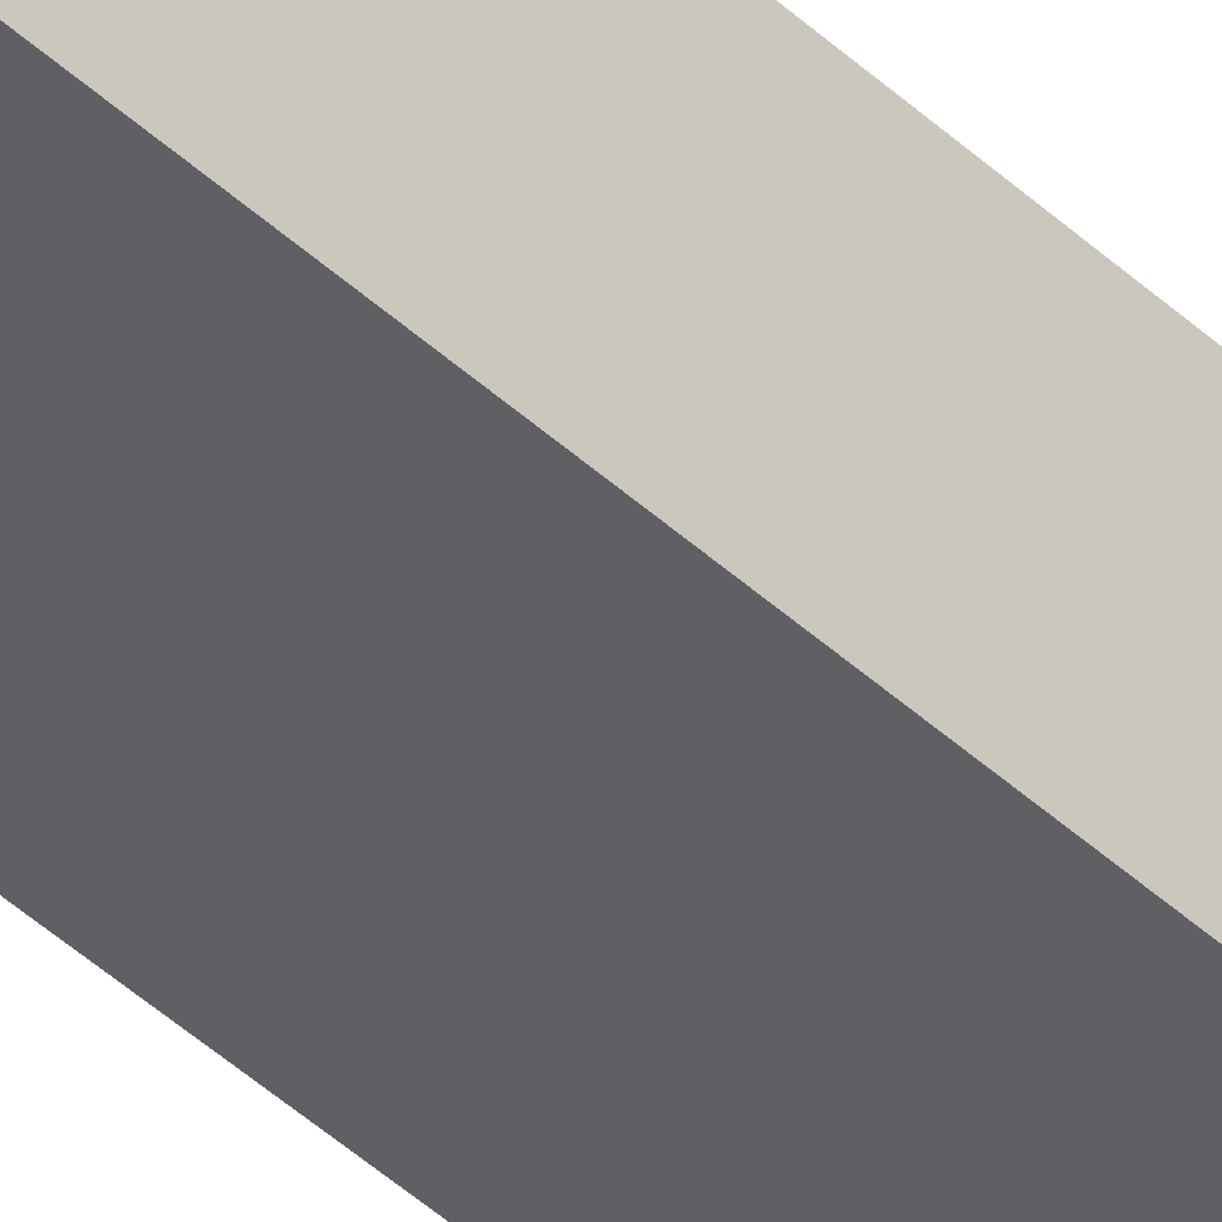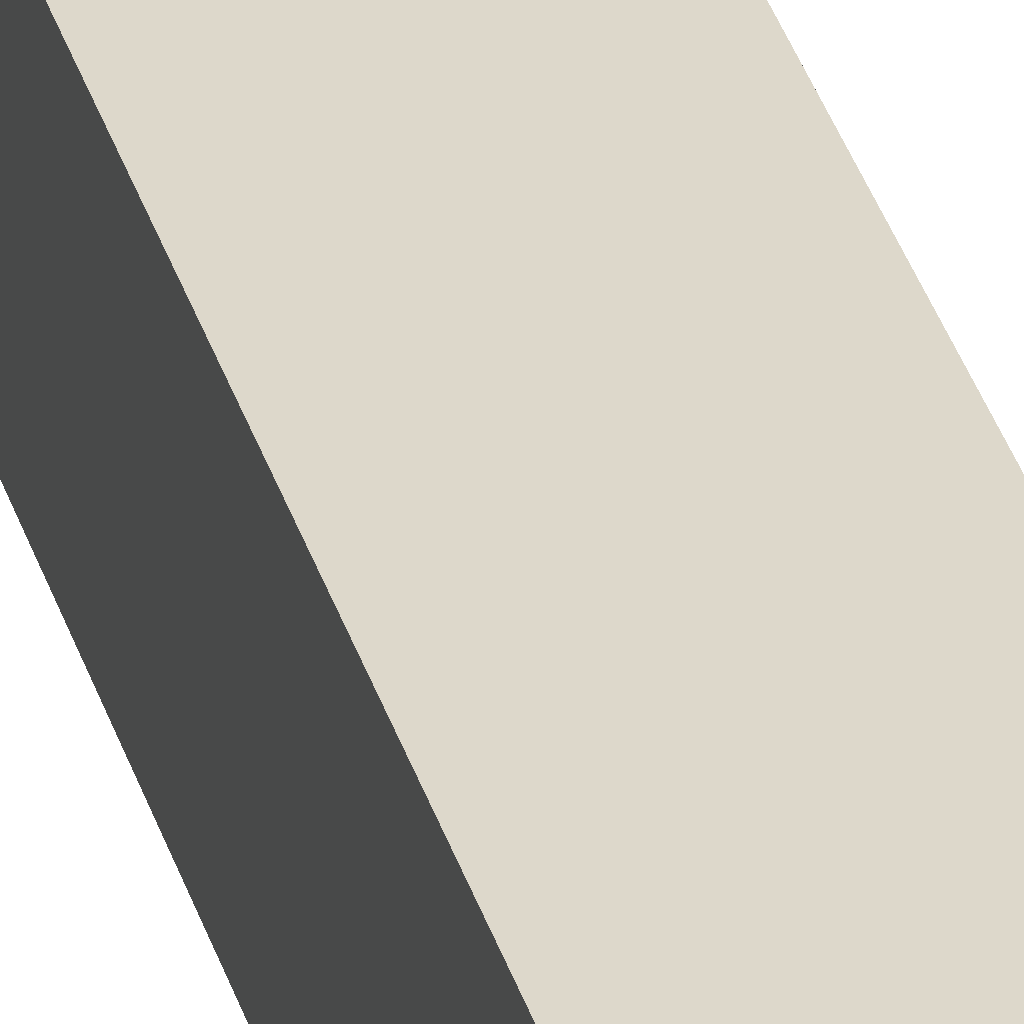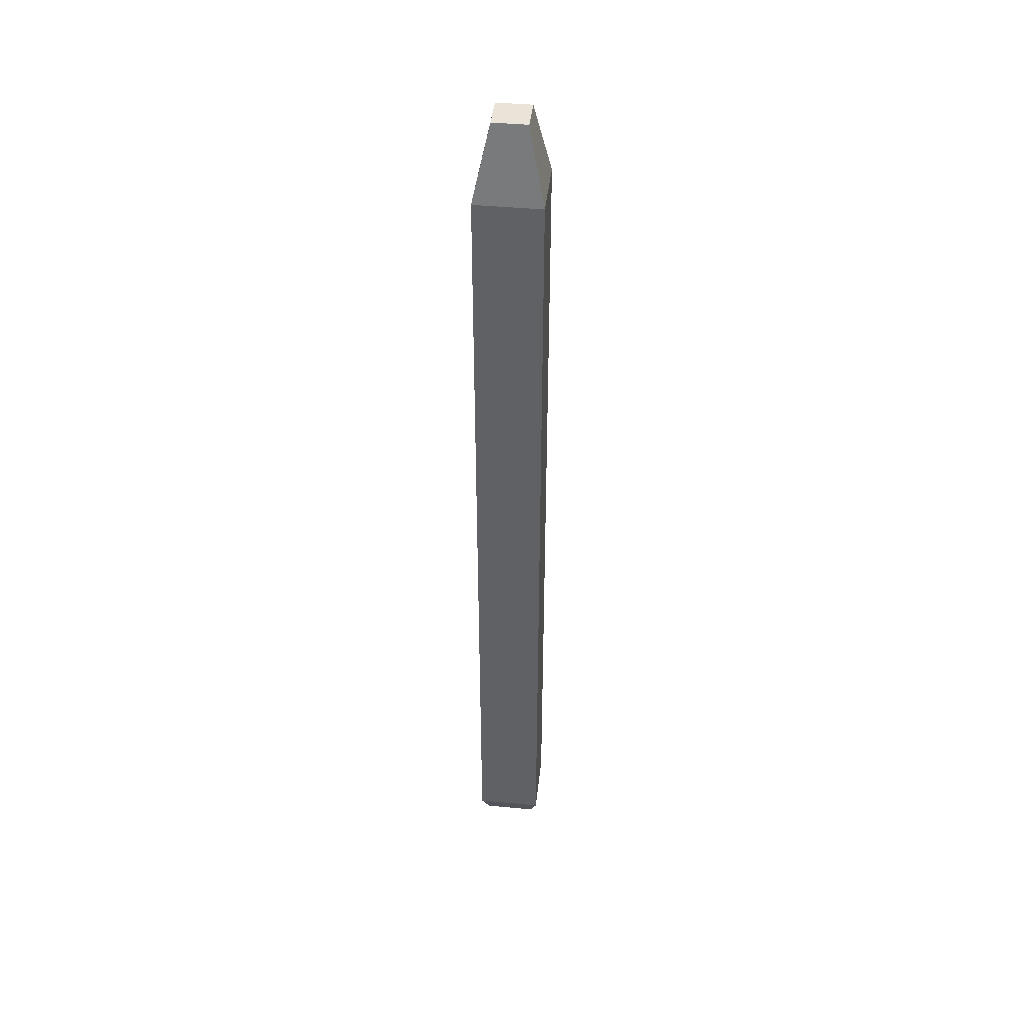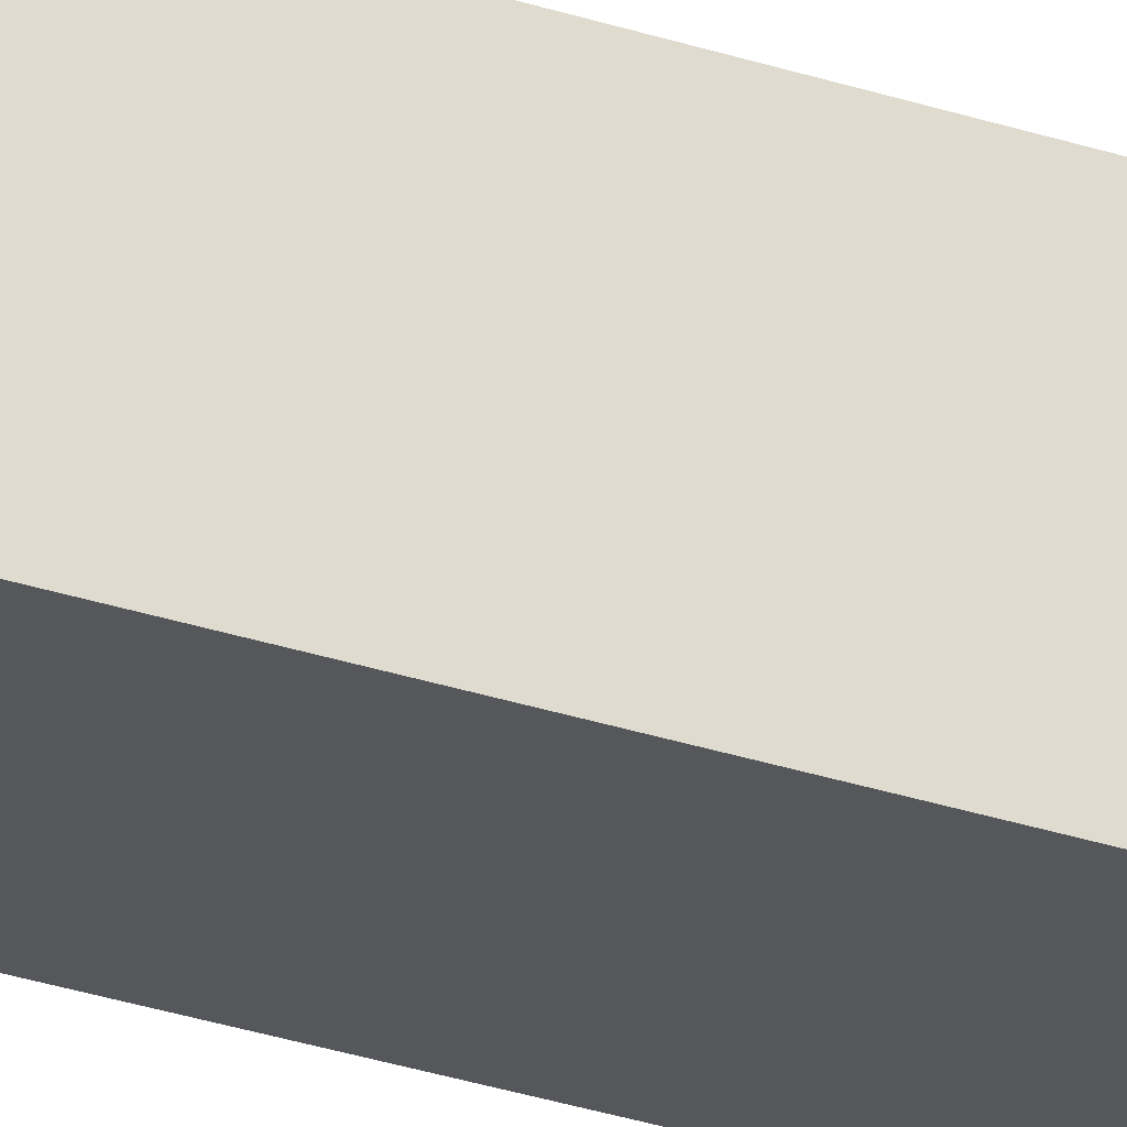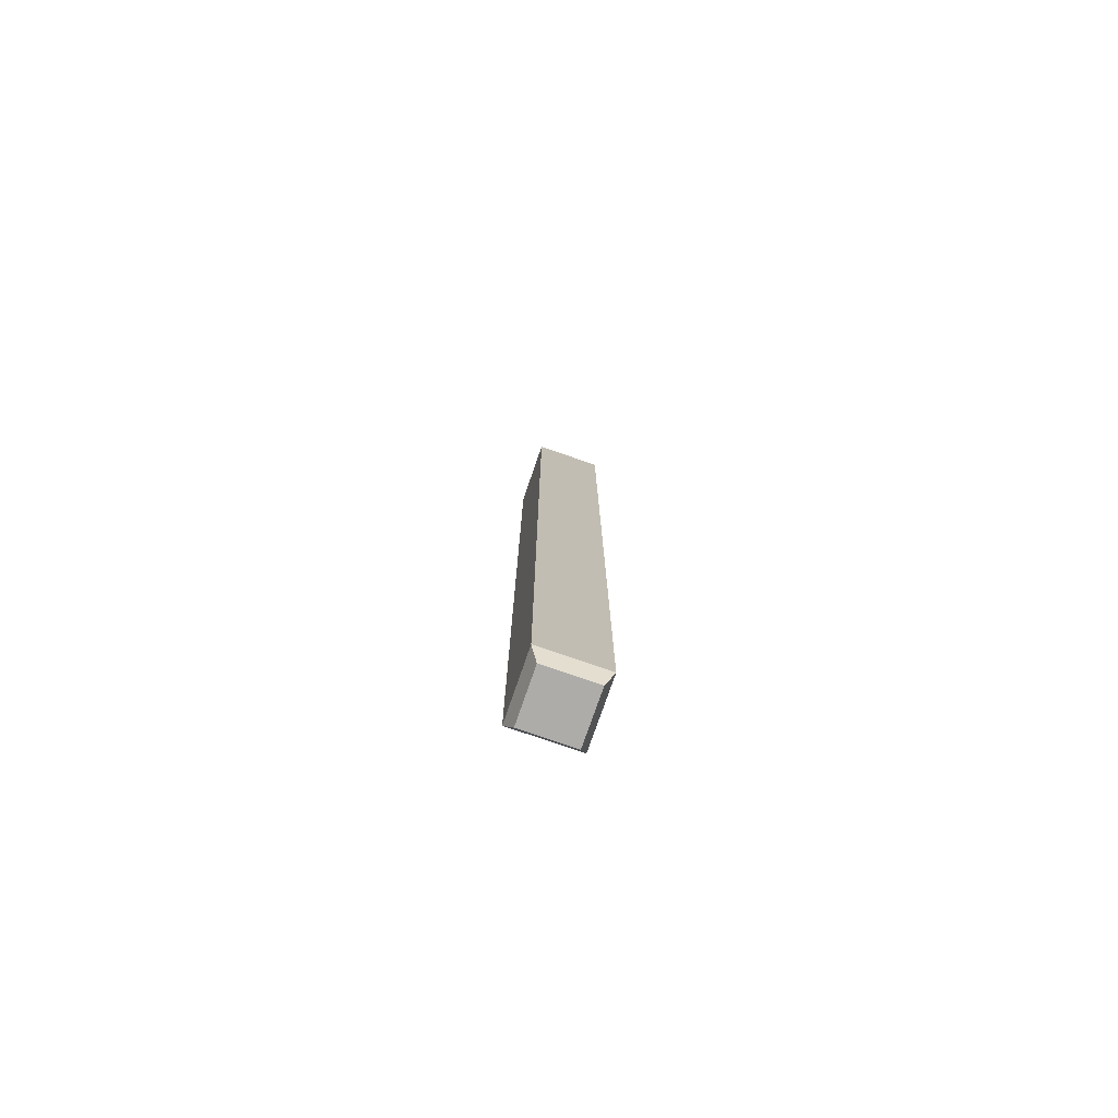
<metadata>
{"format":"obj","ext":"obj","renderer":"f3d","projection":"perspective","resolution":1024,"background":"white","views":[{"elev":-43.6,"azim":-137.5,"up":"+Z"},{"elev":31.1,"azim":-14.4,"up":"+Z"},{"elev":43.3,"azim":6.4,"up":"+Y"},{"elev":-26.9,"azim":-118.3,"up":"+Z"},{"elev":-77.0,"azim":-19.1,"up":"+Y"}]}
</metadata>
<code>
g default
v -0.5 13.35 0.5
v 0.5 13.35 0.5
v -0.5 13.35 -0.5
v 0.5 13.35 -0.5
v -0.5 0.2866 -0.5
v 0.5 0.2866 -0.5
v -0.5 0.2866 0.5
v 0.5 0.2866 0.5
v -0.2563 14.48 0.2563
v 0.2563 14.48 0.2563
v 0.2563 14.48 -0.2563
v -0.2563 14.48 -0.2563
v -0.3911 0.008026 -0.3911
v 0.3911 0.008026 -0.3911
v 0.3911 0.008026 0.3911
v -0.3911 0.008026 0.3911
g Chip
f 9 10 11 12
f 3 4 6 5
f 13 14 15 16
f 7 8 2 1
f 2 8 6 4
f 7 1 3 5
f 1 2 10 9
f 2 4 11 10
f 4 3 12 11
f 3 1 9 12
f 5 6 14 13
f 6 8 15 14
f 8 7 16 15
f 7 5 13 16

</code>
